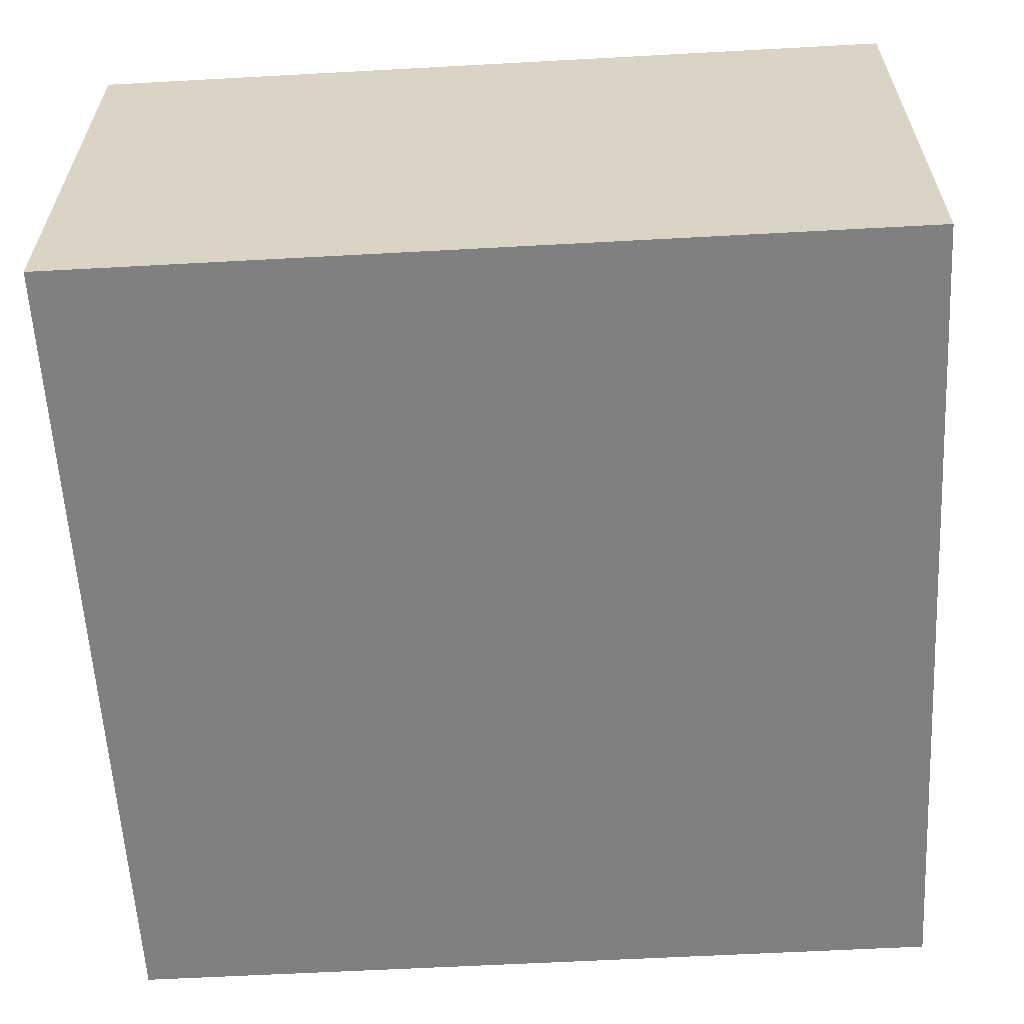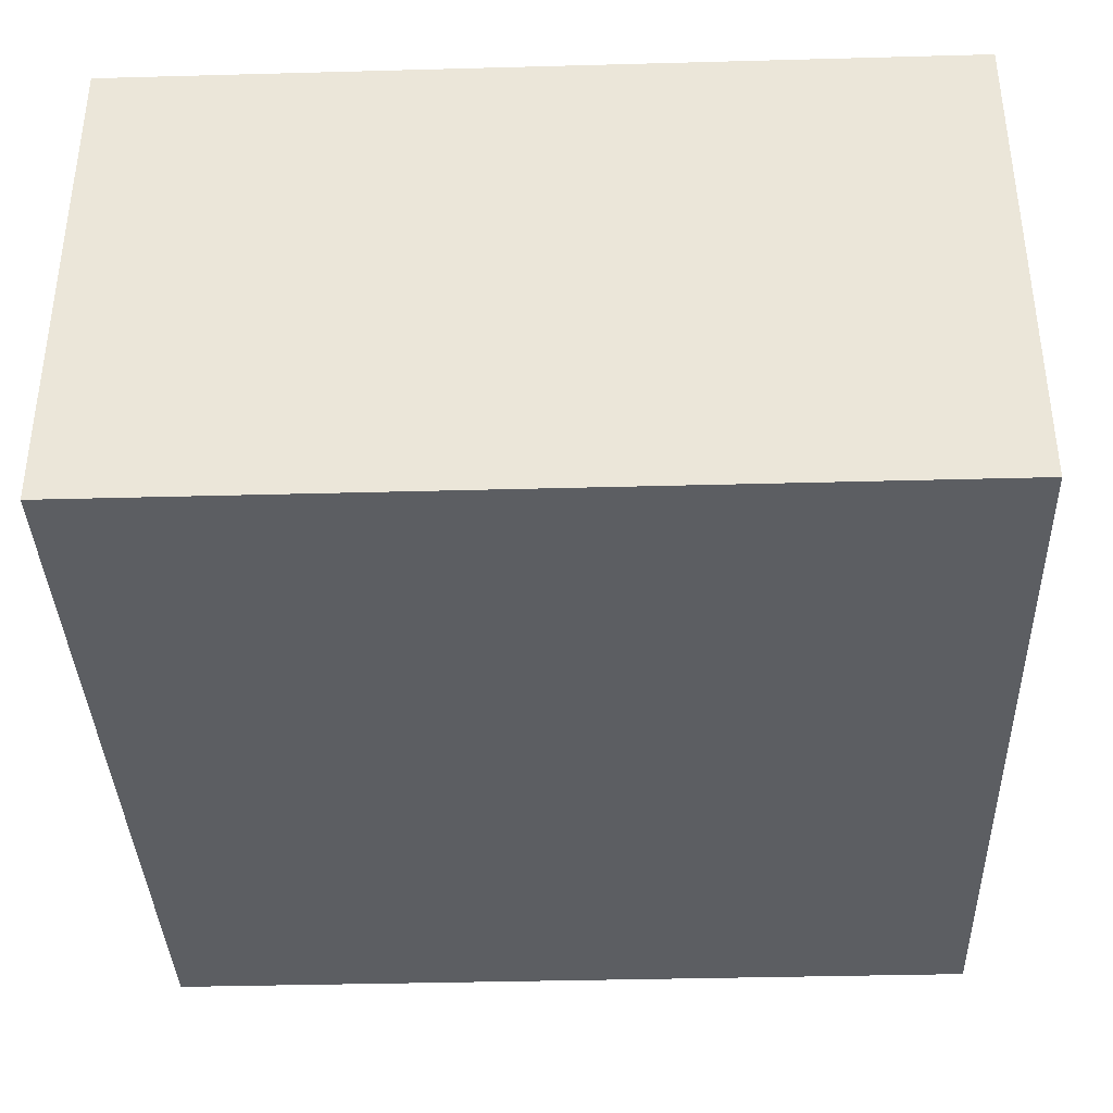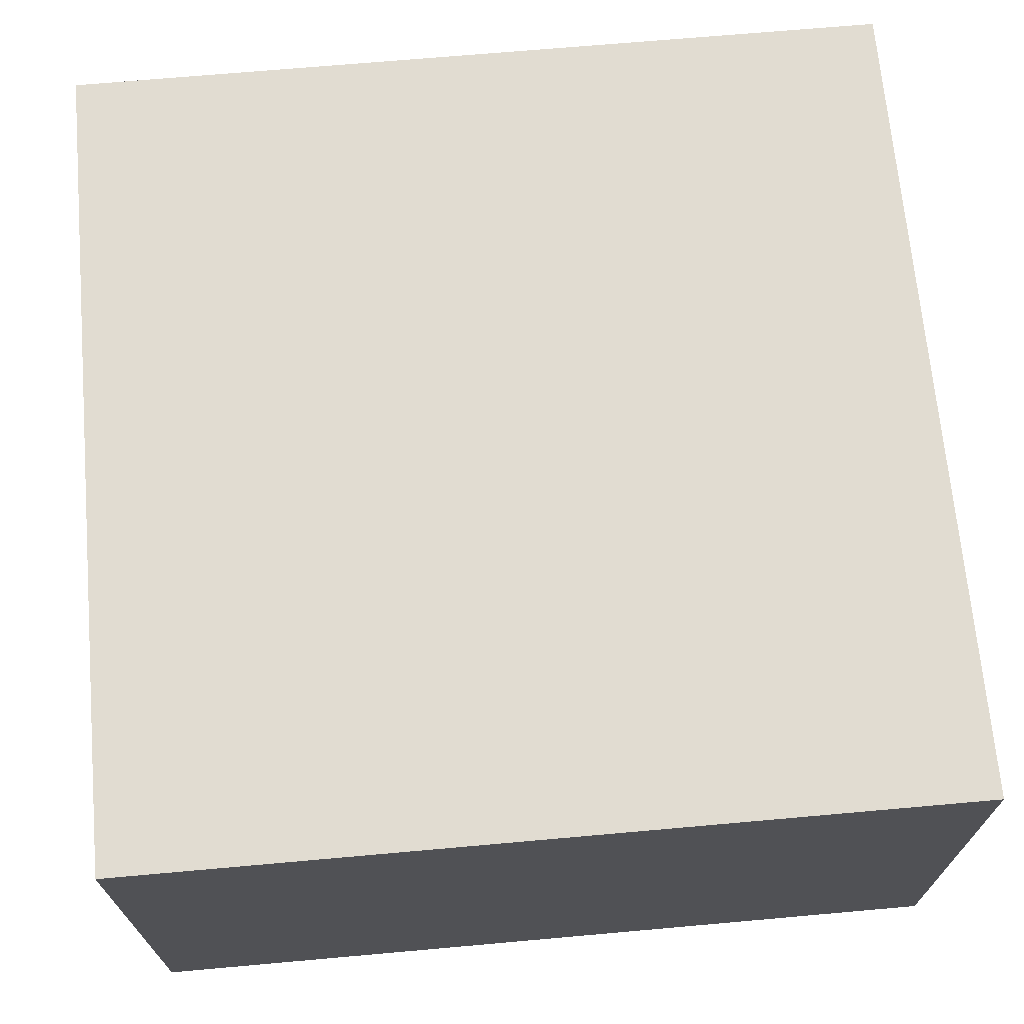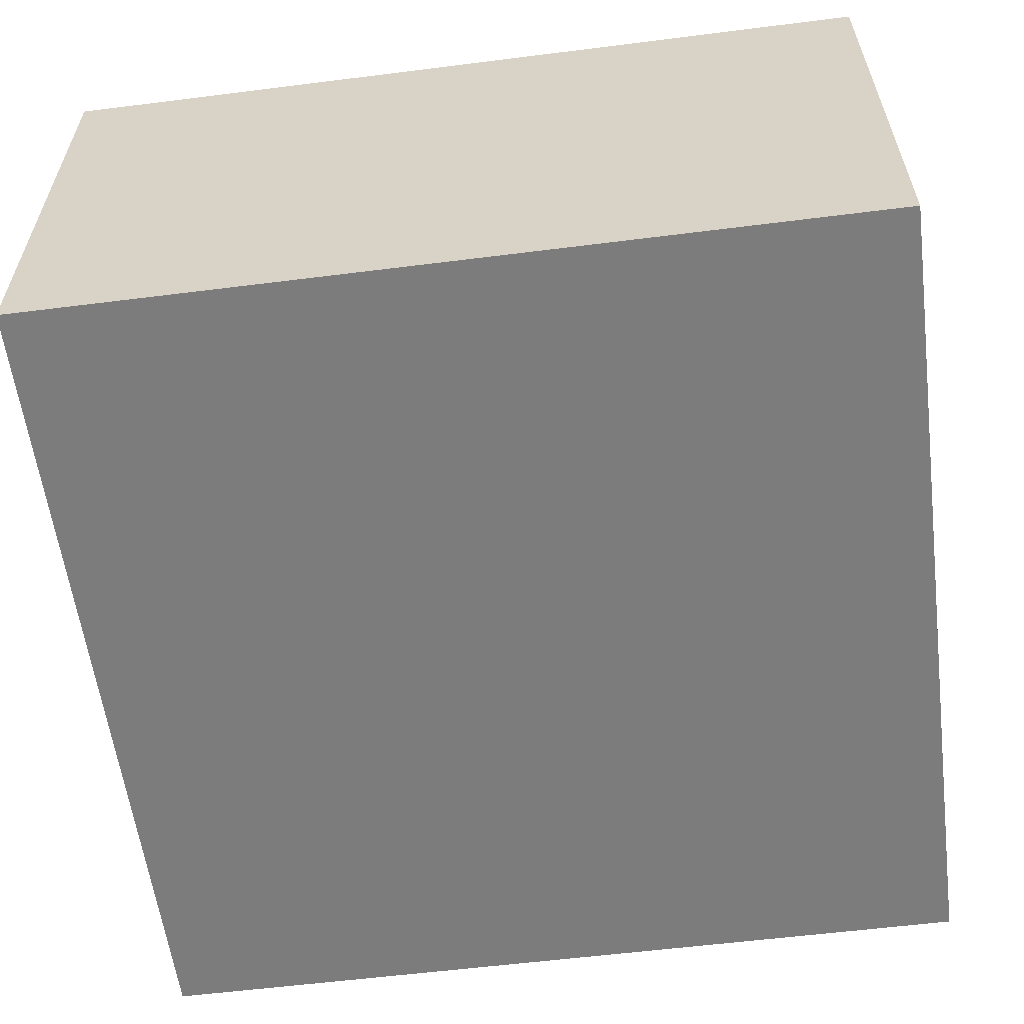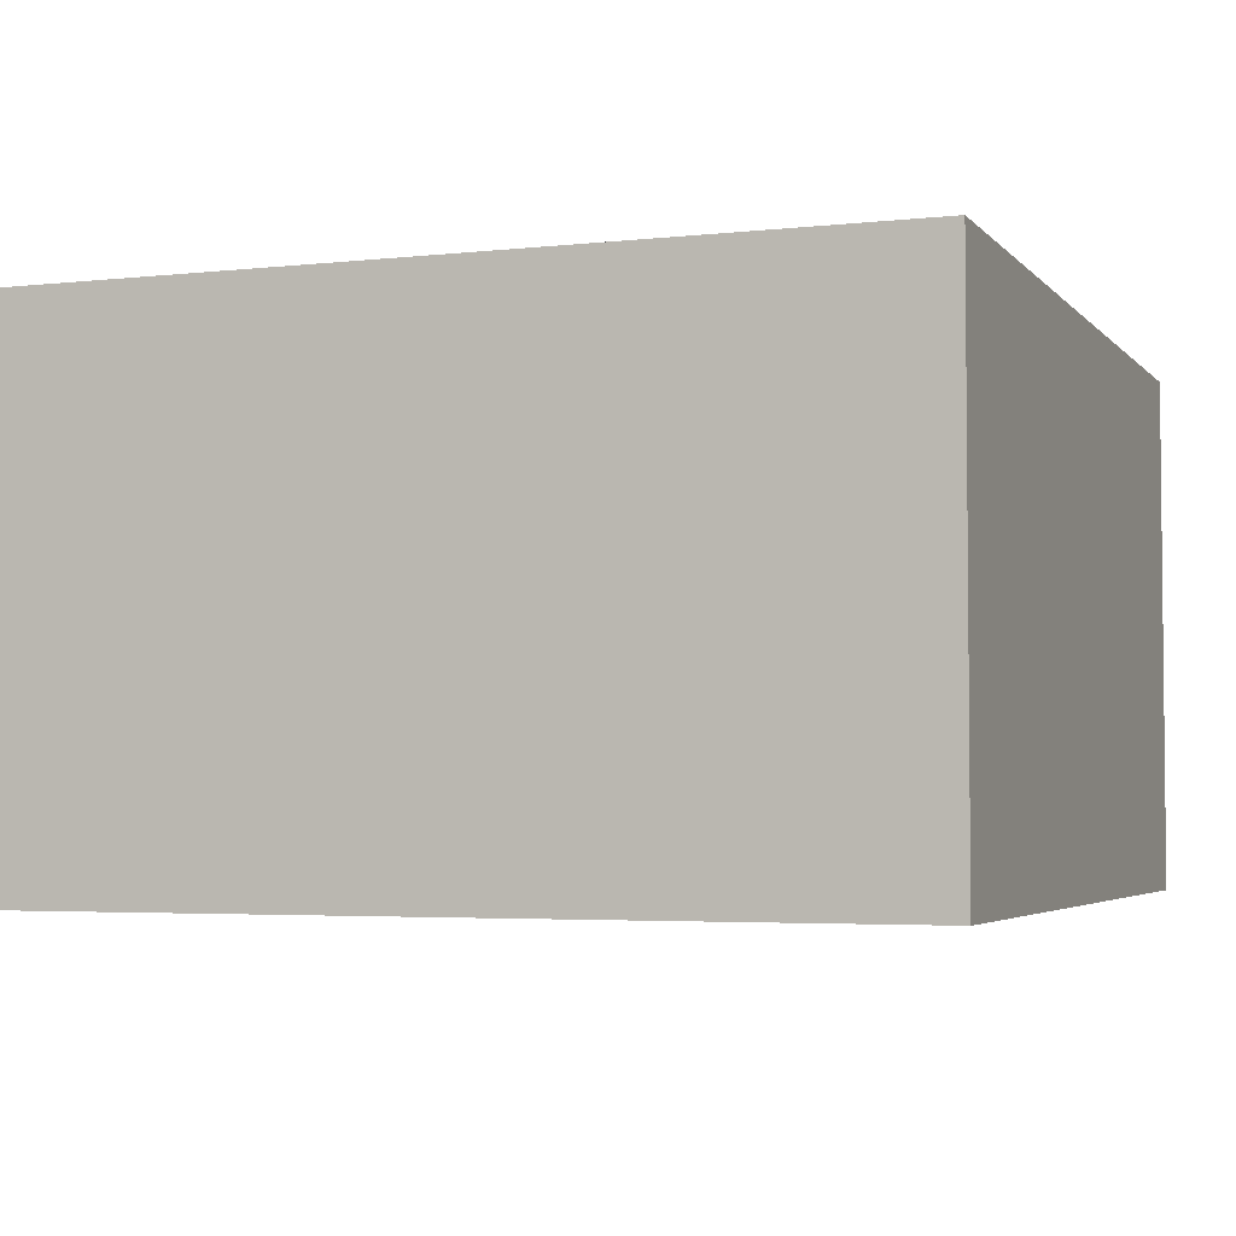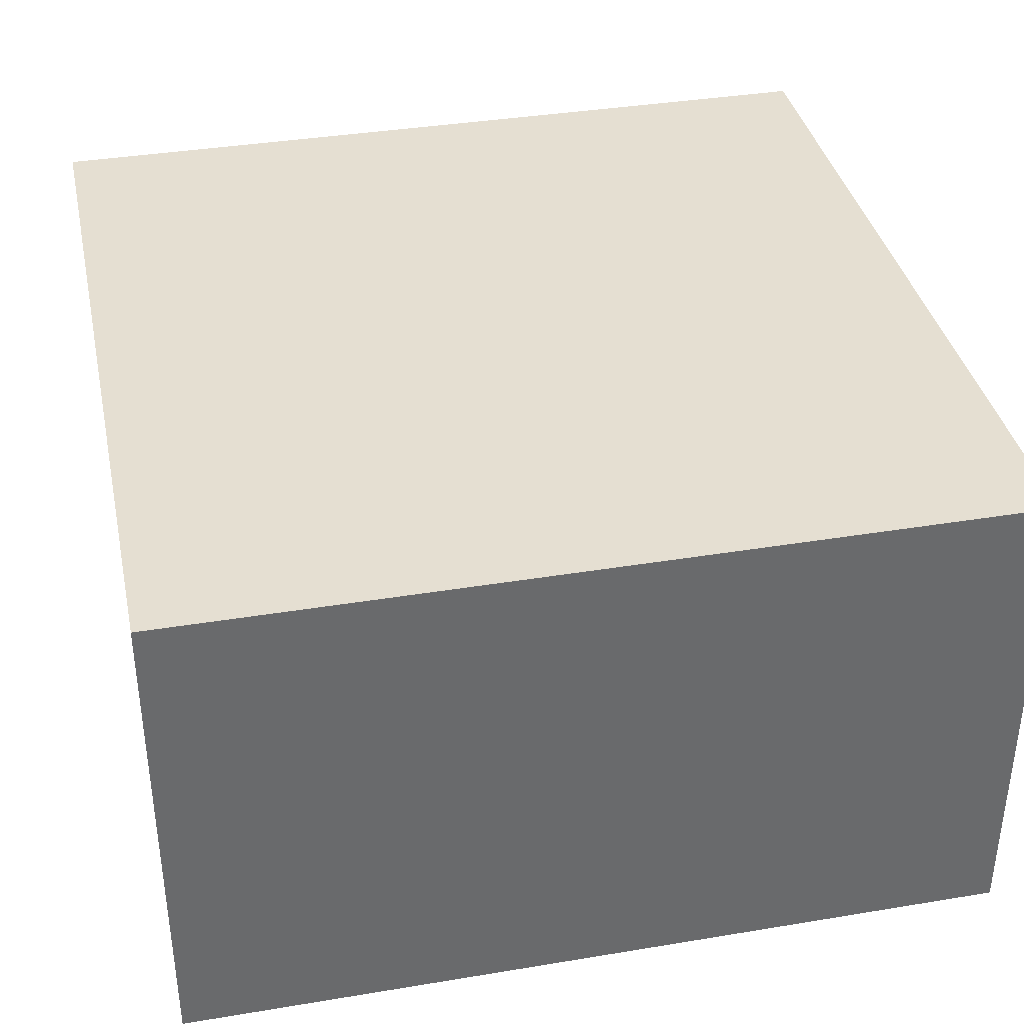
<metadata>
{"format":"obj","ext":"obj","renderer":"f3d","projection":"perspective","resolution":1024,"background":"white","views":[{"elev":-60.1,"azim":3.2,"up":"+Z"},{"elev":-37.4,"azim":-88.0,"up":"+Z"},{"elev":69.1,"azim":-5.1,"up":"+Z"},{"elev":-58.8,"azim":97.4,"up":"+Z"},{"elev":-3.8,"azim":-159.6,"up":"+Z"},{"elev":37.4,"azim":168.0,"up":"+Z"}]}
</metadata>
<code>
o Cube
v 0.5 -3.5 -0.3
v 0.5 -4.5 -0.3
v 0.5 -3.5 0.3
v 0.5 -4.5 0.3
v -0.5 -3.5 -0.3
v -0.5 -4.5 -0.3
v -0.5 -3.5 0.3
v -0.5 -4.5 0.3
f 1 5 7 3
f 4 3 7 8
f 8 7 5 6
f 6 2 4 8
f 2 1 3 4
f 6 5 1 2

</code>
